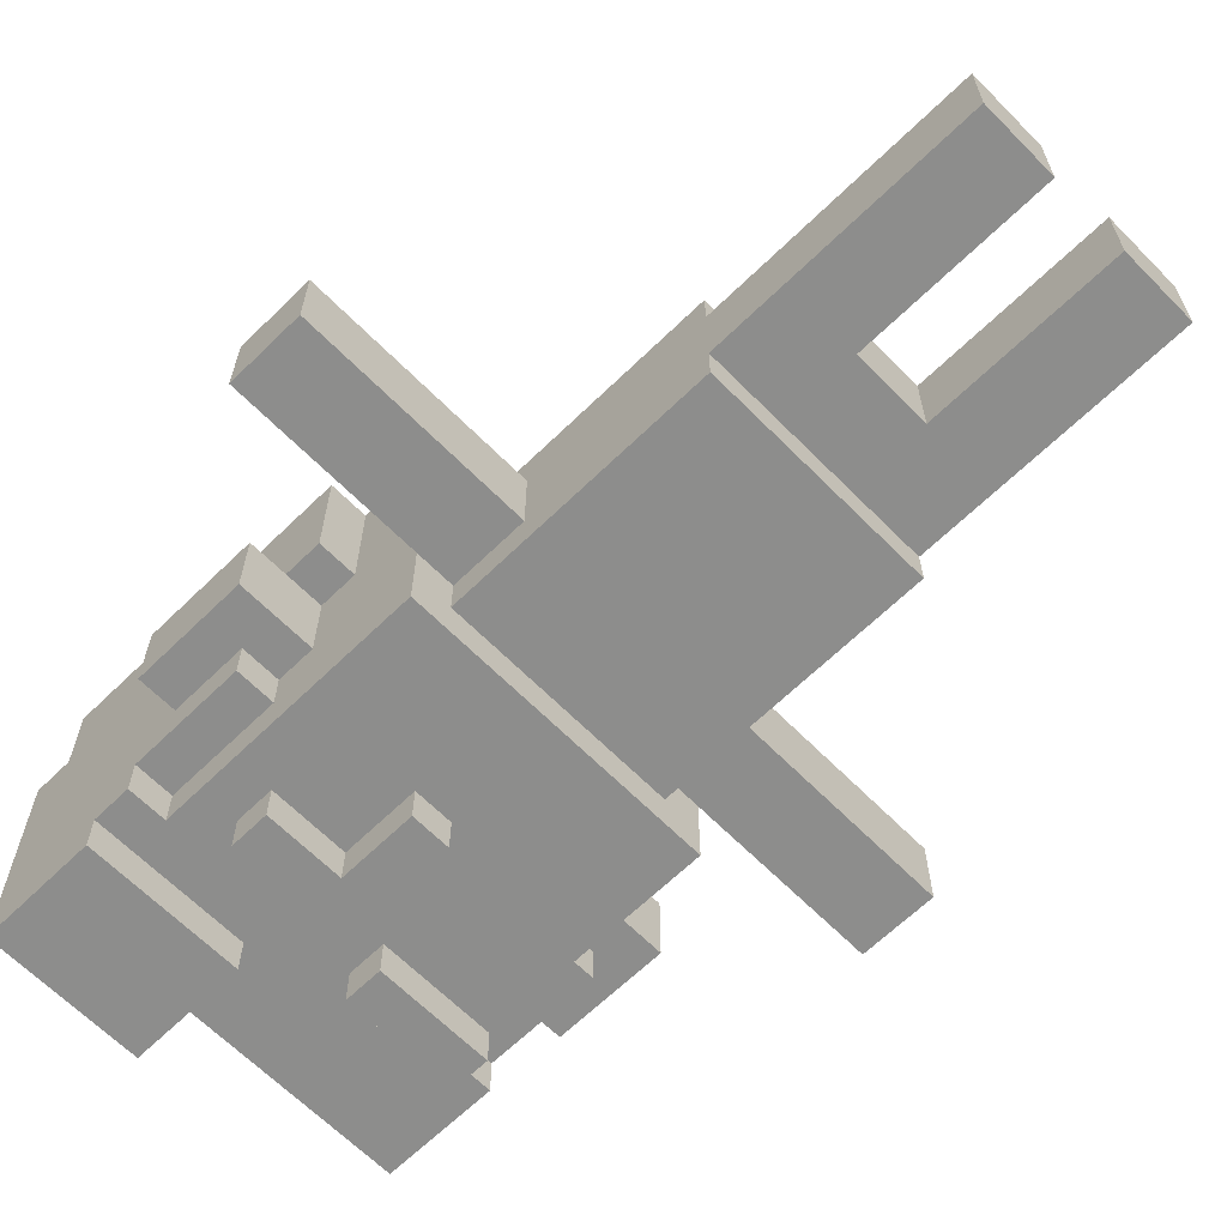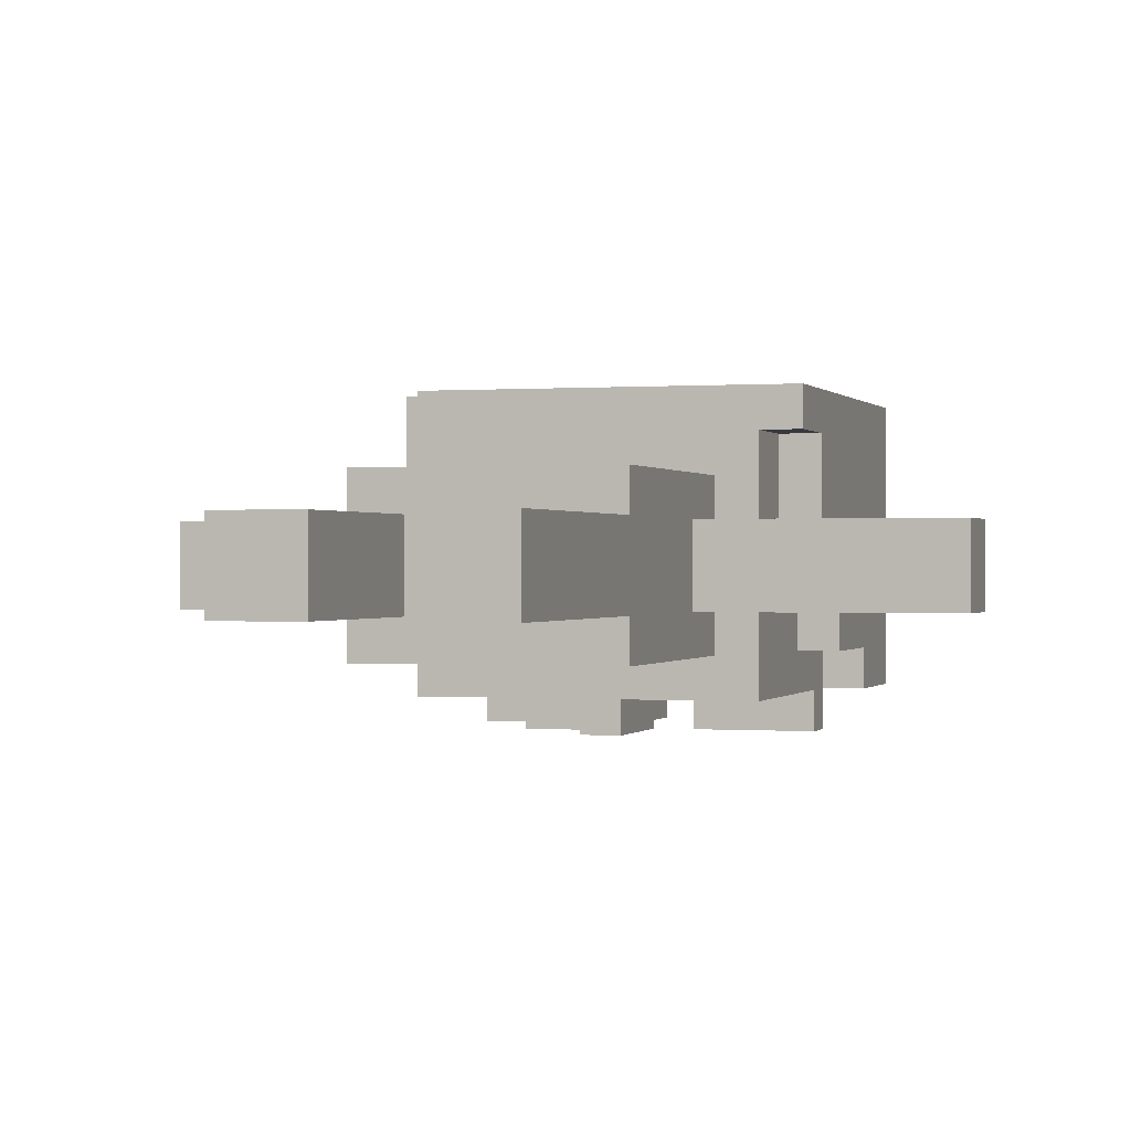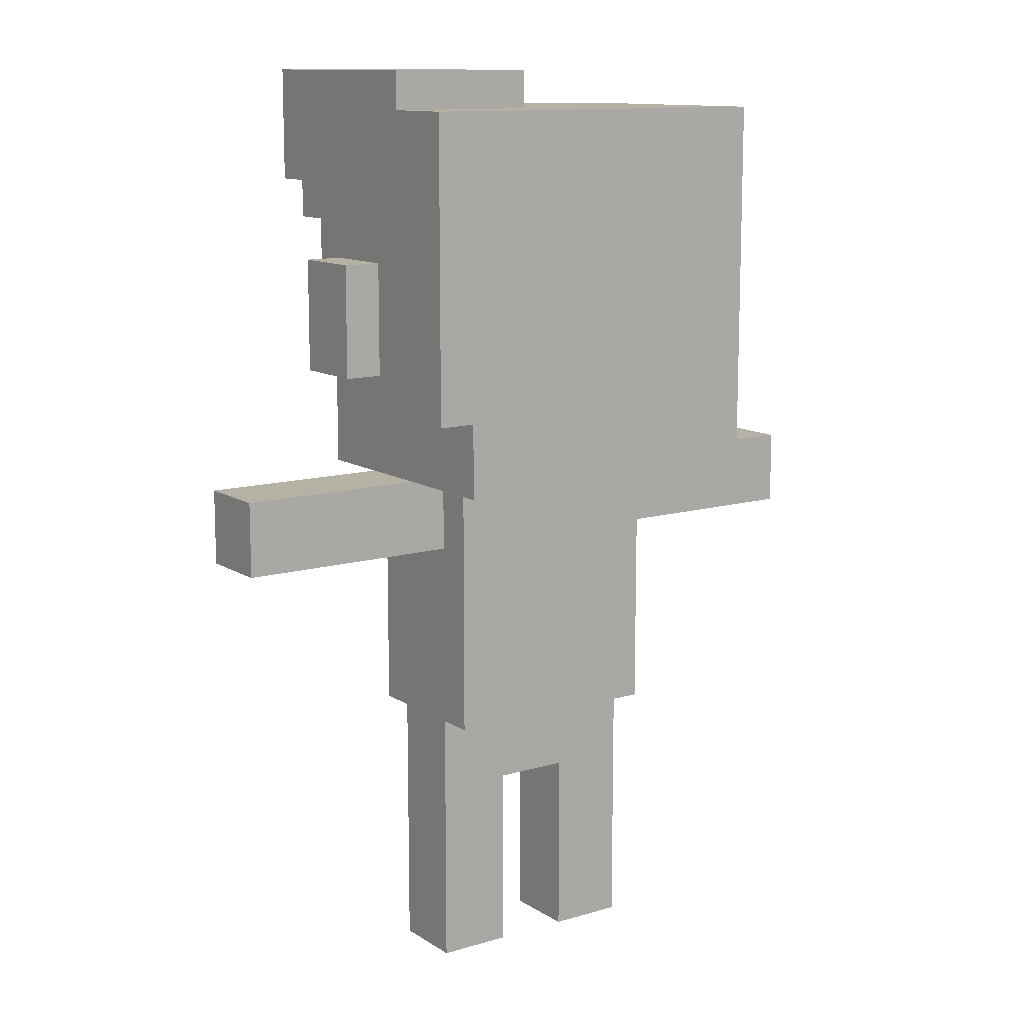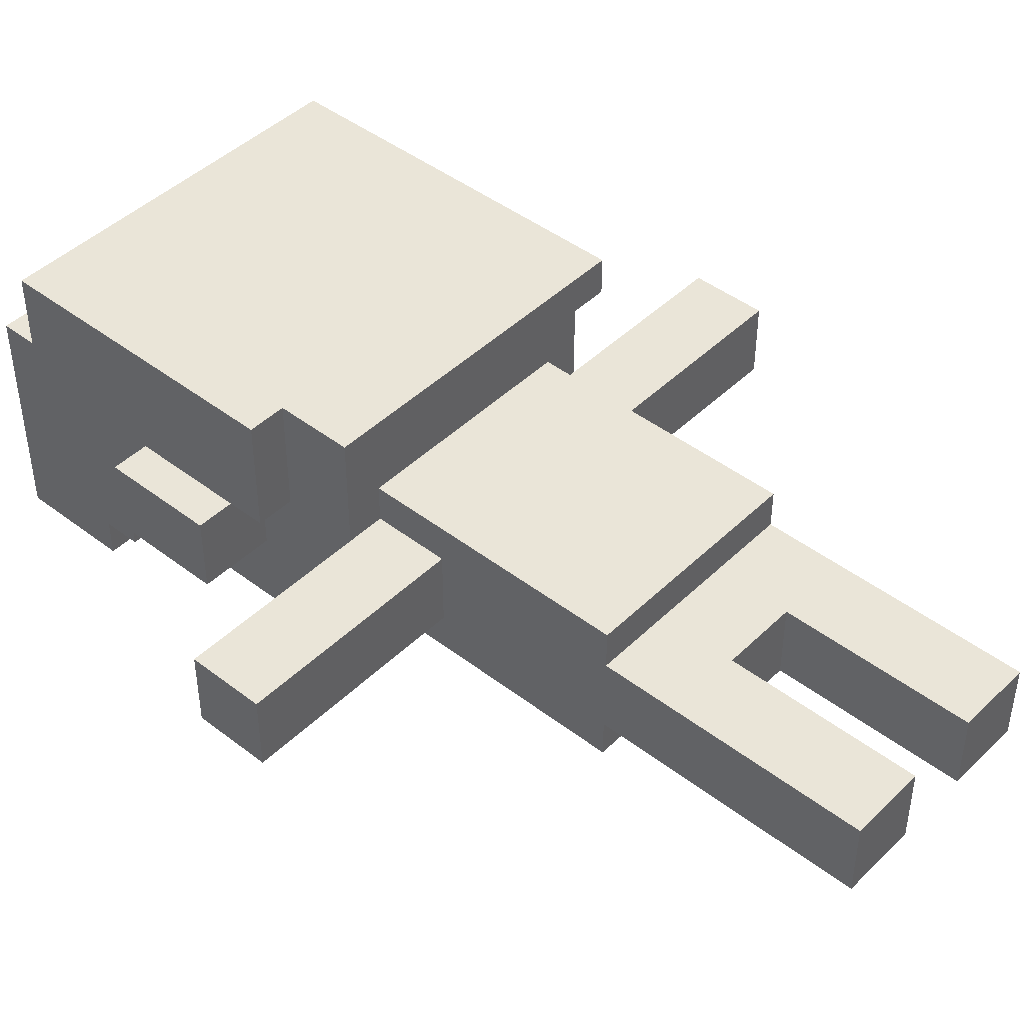
<metadata>
{"format":"obj","ext":"obj","renderer":"f3d","projection":"perspective","resolution":1024,"background":"white","views":[{"elev":-64.4,"azim":-45.5,"up":"+Z"},{"elev":-0.0,"azim":16.9,"up":"+Z"},{"elev":12.0,"azim":-34.8,"up":"+Y"},{"elev":44.6,"azim":-48.2,"up":"+Z"}]}
</metadata>
<code>
o
v -0.9 1.2 0.1
v -0.9 1.2 -0.1
v -0.9 1.4 0.1
v -0.9 1.4 -0.1
v -0.6 1.7 0.1
v -0.6 1.7 -0.1
v -0.6 2 0.1
v -0.6 2 -0.1
v -0.5 1.6 0.4
v -0.5 1.6 0.1
v -0.5 1.7 0.1
v -0.5 1.8 -0.1
v -0.5 1.8 -0.2
v -0.5 2 0.1
v -0.5 2 -0.1
v -0.5 2.1 -0.2
v -0.5 2.1 -0.3
v -0.5 2.2 -0.3
v -0.5 2.2 -0.4
v -0.5 2.4 0.4
v -0.5 2.4 0.2
v -0.5 2.5 0.2
v -0.5 2.5 -0.4
v -0.4 1.4 0.4
v -0.4 1.4 0.3
v -0.4 1.4 0.1
v -0.4 1.4 -0.1
v -0.4 1.4 -0.3
v -0.4 1.6 0.4
v -0.4 1.6 0.3
v -0.4 1.6 0.1
v -0.4 1.7 0.1
v -0.4 1.7 -0.1
v -0.4 1.8 -0.1
v -0.4 1.8 -0.2
v -0.4 2.1 -0.2
v -0.4 2.1 -0.3
v -0.3 0 0.1
v -0.3 0 -0.1
v -0.3 0.7 0.2
v -0.3 0.7 0.1
v -0.3 0.7 -0.1
v -0.3 0.7 -0.2
v -0.3 1.2 0.1
v -0.3 1.2 -0.1
v -0.3 1.4 0.2
v -0.3 1.4 0.1
v -0.3 1.4 -0.1
v -0.3 1.4 -0.2
v -0.3 1.9 -0.3
v -0.3 1.9 -0.4
v -0.3 2 -0.3
v -0.3 2 -0.4
v -0.1 1.7 -0.3
v -0.1 1.7 -0.4
v -0.1 1.9 -0.3
v -0.1 1.9 -0.4
v 0.1 0 0.1
v 0.1 0 -0.1
v 0.1 0.5 0.1
v 0.1 0.5 -0.1
v 0.1 2 -0.3
v 0.1 2 -0.4
v 0.1 2.1 -0.3
v 0.1 2.1 -0.4
v -0.1 0 0.1
v -0.1 0 -0.1
v -0.1 0.5 0.1
v -0.1 0.5 -0.1
v -0.1 2.2 -0.3
v -0.1 2.2 -0.4
v -0.1 2.4 0.2
v -0.1 2.4 -0.3
v -0.1 2.5 0.2
v -0.1 2.5 -0.4
v 0 1.7 -0.3
v 0 1.7 -0.4
v 0 2 -0.3
v 0 2 -0.4
v 0.3 0 0.1
v 0.3 0 -0.1
v 0.3 0.7 0.2
v 0.3 0.7 0.1
v 0.3 0.7 -0.1
v 0.3 0.7 -0.2
v 0.3 1.2 0.1
v 0.3 1.2 -0.1
v 0.3 1.4 0.2
v 0.3 1.4 0.1
v 0.3 1.4 -0.1
v 0.3 1.4 -0.2
v 0.4 1.4 0.3
v 0.4 1.4 0.1
v 0.4 1.4 -0.1
v 0.4 1.4 -0.3
v 0.4 1.6 0.3
v 0.4 1.6 0.1
v 0.4 1.7 0.1
v 0.4 1.7 0
v 0.4 1.7 -0.1
v 0.4 1.8 -0.1
v 0.4 1.8 -0.2
v 0.4 2 -0.2
v 0.4 2 -0.3
v 0.4 2 -0.4
v 0.4 2.1 -0.2
v 0.4 2.1 -0.3
v 0.4 2.1 -0.4
v 0.5 1.4 0.4
v 0.5 1.4 0.3
v 0.5 1.6 0.3
v 0.5 1.6 0.1
v 0.5 1.7 0.1
v 0.5 1.8 -0.1
v 0.5 1.8 -0.2
v 0.5 2 0.1
v 0.5 2 -0.1
v 0.5 2.1 -0.2
v 0.5 2.1 -0.3
v 0.5 2.4 0.4
v 0.5 2.4 -0.3
v 0.6 1.7 0.1
v 0.6 1.7 -0.1
v 0.6 2 0.1
v 0.6 2 -0.1
v 0.9 1.2 0.1
v 0.9 1.2 -0.1
v 0.9 1.4 0.1
v 0.9 1.4 -0.1
v -0.5 1.6 0.4
v -0.5 2.4 0.4
v -0.4 1.4 0.4
v -0.4 1.6 0.4
v 0.5 1.4 0.4
v 0.5 2.4 0.4
v -0.5 2.4 0.2
v -0.5 2.5 0.2
v -0.3 0.7 0.2
v -0.3 1.4 0.2
v -0.1 2.4 0.2
v -0.1 2.5 0.2
v 0.3 0.7 0.2
v 0.3 1.4 0.2
v -0.9 1.2 0.1
v -0.9 1.4 0.1
v -0.8 1.2 0.1
v -0.8 1.4 0.1
v -0.6 1.7 0.1
v -0.6 2 0.1
v -0.5 1.7 0.1
v -0.5 2 0.1
v -0.4 1.4 0.1
v -0.3 0 0.1
v -0.3 0.7 0.1
v -0.3 1.2 0.1
v -0.3 1.4 0.1
v -0.1 0 0.1
v -0.1 0.5 0.1
v 0.1 0 0.1
v 0.1 0.5 0.1
v 0.3 0 0.1
v 0.3 0.7 0.1
v 0.3 1.2 0.1
v 0.3 1.4 0.1
v 0.4 1.4 0.1
v 0.5 1.7 0.1
v 0.5 2 0.1
v 0.6 1.7 0.1
v 0.6 2 0.1
v 0.8 1.2 0.1
v 0.8 1.4 0.1
v 0.9 1.2 0.1
v 0.9 1.4 0.1
v 0.4 1.4 0.3
v 0.4 1.6 0.3
v 0.5 1.4 0.3
v 0.5 1.6 0.3
v -0.5 1.6 0.1
v -0.5 1.7 0.1
v -0.4 1.6 0.1
v -0.4 1.7 0.1
v 0.4 1.6 0.1
v 0.4 1.7 0.1
v 0.5 1.6 0.1
v 0.5 1.7 0.1
v -0.9 1.2 -0.1
v -0.9 1.4 -0.1
v -0.8 1.2 -0.1
v -0.8 1.4 -0.1
v -0.6 1.7 -0.1
v -0.6 2 -0.1
v -0.5 1.8 -0.1
v -0.5 2 -0.1
v -0.4 1.4 -0.1
v -0.4 1.7 -0.1
v -0.4 1.8 -0.1
v -0.3 0 -0.1
v -0.3 0.7 -0.1
v -0.3 1.2 -0.1
v -0.3 1.4 -0.1
v -0.1 0 -0.1
v -0.1 0.5 -0.1
v 0.1 0 -0.1
v 0.1 0.5 -0.1
v 0.3 0 -0.1
v 0.3 0.7 -0.1
v 0.3 1.2 -0.1
v 0.3 1.4 -0.1
v 0.4 1.4 -0.1
v 0.4 1.7 -0.1
v 0.4 1.8 -0.1
v 0.5 1.8 -0.1
v 0.5 2 -0.1
v 0.6 1.7 -0.1
v 0.6 2 -0.1
v 0.8 1.2 -0.1
v 0.8 1.4 -0.1
v 0.9 1.2 -0.1
v 0.9 1.4 -0.1
v -0.5 1.8 -0.2
v -0.5 2.1 -0.2
v -0.4 1.8 -0.2
v -0.4 2.1 -0.2
v -0.3 0.7 -0.2
v -0.3 1.4 -0.2
v 0.3 0.7 -0.2
v 0.3 1.4 -0.2
v 0.4 1.8 -0.2
v 0.4 2 -0.2
v 0.4 2.1 -0.2
v 0.5 1.8 -0.2
v 0.5 2.1 -0.2
v -0.5 2.1 -0.3
v -0.5 2.2 -0.3
v -0.4 1.4 -0.3
v -0.4 2.1 -0.3
v -0.4 2.2 -0.3
v -0.3 1.9 -0.3
v -0.3 2 -0.3
v -0.2 1.7 -0.3
v -0.2 1.9 -0.3
v -0.1 1.7 -0.3
v -0.1 1.9 -0.3
v -0.1 2 -0.3
v -0.1 2.2 -0.3
v -0.1 2.4 -0.3
v 0 1.7 -0.3
v 0 2 -0.3
v 0.1 1.7 -0.3
v 0.1 1.9 -0.3
v 0.1 2 -0.3
v 0.1 2.1 -0.3
v 0.2 1.7 -0.3
v 0.2 1.9 -0.3
v 0.4 1.4 -0.3
v 0.4 2 -0.3
v 0.4 2.1 -0.3
v 0.4 2.2 -0.3
v 0.5 2.1 -0.3
v 0.5 2.4 -0.3
v -0.5 2.2 -0.4
v -0.5 2.5 -0.4
v -0.3 1.9 -0.4
v -0.3 2 -0.4
v -0.1 1.7 -0.4
v -0.1 1.9 -0.4
v -0.1 2 -0.4
v -0.1 2.2 -0.4
v -0.1 2.5 -0.4
v 0 1.7 -0.4
v 0 2 -0.4
v 0.1 2 -0.4
v 0.1 2.1 -0.4
v 0.4 2 -0.4
v 0.4 2.1 -0.4
v -0.3 0 0.1
v -0.1 0 0.1
v 0.1 0 0.1
v 0.3 0 0.1
v -0.3 0 -0.1
v -0.1 0 -0.1
v 0.1 0 -0.1
v 0.3 0 -0.1
v -0.1 0.5 0.1
v 0.1 0.5 0.1
v -0.1 0.5 -0.1
v 0.1 0.5 -0.1
v -0.3 0.7 0.2
v 0.3 0.7 0.2
v -0.3 0.7 0.1
v 0.3 0.7 0.1
v -0.3 0.7 -0.1
v 0.3 0.7 -0.1
v -0.3 0.7 -0.2
v 0.3 0.7 -0.2
v -0.9 1.2 0.1
v -0.8 1.2 0.1
v -0.3 1.2 0.1
v 0.3 1.2 0.1
v 0.8 1.2 0.1
v 0.9 1.2 0.1
v -0.9 1.2 -0.1
v -0.8 1.2 -0.1
v -0.3 1.2 -0.1
v 0.3 1.2 -0.1
v 0.8 1.2 -0.1
v 0.9 1.2 -0.1
v -0.4 1.4 0.4
v 0.5 1.4 0.4
v -0.4 1.4 0.3
v -0.3 1.4 0.3
v 0.3 1.4 0.3
v 0.4 1.4 0.3
v 0.5 1.4 0.3
v -0.3 1.4 0.2
v 0.3 1.4 0.2
v -0.4 1.4 0.1
v -0.3 1.4 0.1
v 0.3 1.4 0.1
v 0.4 1.4 0.1
v -0.4 1.4 -0.1
v -0.3 1.4 -0.1
v 0.3 1.4 -0.1
v 0.4 1.4 -0.1
v -0.3 1.4 -0.2
v 0.3 1.4 -0.2
v -0.4 1.4 -0.3
v 0.4 1.4 -0.3
v -0.5 1.6 0.4
v -0.4 1.6 0.4
v -0.4 1.6 0.3
v 0.4 1.6 0.3
v 0.5 1.6 0.3
v -0.5 1.6 0.1
v -0.4 1.6 0.1
v 0.4 1.6 0.1
v 0.5 1.6 0.1
v -0.6 1.7 0.1
v -0.5 1.7 0.1
v -0.4 1.7 0.1
v 0.4 1.7 0.1
v 0.5 1.7 0.1
v 0.6 1.7 0.1
v 0.4 1.7 0
v 0.5 1.7 0
v -0.6 1.7 -0.1
v -0.4 1.7 -0.1
v 0.4 1.7 -0.1
v 0.6 1.7 -0.1
v -0.1 1.7 -0.3
v 0 1.7 -0.3
v -0.1 1.7 -0.4
v 0 1.7 -0.4
v -0.5 1.8 -0.1
v -0.4 1.8 -0.1
v 0.4 1.8 -0.1
v 0.5 1.8 -0.1
v -0.5 1.8 -0.2
v -0.4 1.8 -0.2
v 0.4 1.8 -0.2
v 0.5 1.8 -0.2
v -0.3 1.9 -0.3
v -0.2 1.9 -0.3
v -0.1 1.9 -0.3
v -0.3 1.9 -0.4
v -0.1 1.9 -0.4
v 0.1 2 -0.3
v 0.4 2 -0.3
v 0.1 2 -0.4
v 0.4 2 -0.4
v -0.5 2.1 -0.2
v -0.4 2.1 -0.2
v 0.4 2.1 -0.2
v 0.5 2.1 -0.2
v -0.5 2.1 -0.3
v -0.4 2.1 -0.3
v 0.4 2.1 -0.3
v 0.5 2.1 -0.3
v -0.5 2.2 -0.3
v -0.4 2.2 -0.3
v -0.1 2.2 -0.3
v -0.5 2.2 -0.4
v -0.1 2.2 -0.4
v -0.9 1.4 0.1
v -0.8 1.4 0.1
v -0.4 1.4 0.1
v 0.4 1.4 0.1
v 0.8 1.4 0.1
v 0.9 1.4 0.1
v -0.9 1.4 -0.1
v -0.8 1.4 -0.1
v -0.4 1.4 -0.1
v 0.4 1.4 -0.1
v 0.8 1.4 -0.1
v 0.9 1.4 -0.1
v -0.6 2 0.1
v -0.5 2 0.1
v 0.5 2 0.1
v 0.6 2 0.1
v -0.6 2 -0.1
v -0.5 2 -0.1
v 0.5 2 -0.1
v 0.6 2 -0.1
v -0.3 2 -0.3
v -0.1 2 -0.3
v 0 2 -0.3
v -0.3 2 -0.4
v -0.1 2 -0.4
v 0 2 -0.4
v 0.1 2.1 -0.3
v 0.4 2.1 -0.3
v 0.1 2.1 -0.4
v 0.4 2.1 -0.4
v -0.5 2.4 0.4
v 0.5 2.4 0.4
v -0.5 2.4 0.2
v -0.1 2.4 0.2
v -0.1 2.4 -0.3
v 0.5 2.4 -0.3
v -0.5 2.5 0.2
v -0.1 2.5 0.2
v -0.5 2.5 -0.4
v -0.1 2.5 -0.4
f 3 2 1
f 4 2 3
f 7 6 5
f 8 6 7
f 11 10 9
f 14 11 9
f 15 13 12
f 16 13 15
f 16 15 14
f 18 17 16
f 20 14 9
f 20 19 18
f 20 18 16
f 20 16 14
f 21 19 20
f 22 19 21
f 23 19 22
f 29 25 24
f 30 28 27
f 30 25 29
f 30 26 25
f 30 27 26
f 31 28 30
f 32 28 31
f 33 28 32
f 34 28 33
f 35 28 34
f 36 28 35
f 37 28 36
f 41 39 38
f 42 39 41
f 44 41 40
f 44 43 42
f 44 42 41
f 45 43 44
f 46 44 40
f 47 44 46
f 48 43 45
f 49 43 48
f 52 51 50
f 53 51 52
f 56 55 54
f 57 55 56
f 60 59 58
f 61 59 60
f 64 63 62
f 65 63 64
f 66 67 68
f 68 67 69
f 70 71 73
f 72 73 74
f 73 71 75
f 74 73 75
f 76 77 78
f 78 77 79
f 80 81 83
f 83 81 84
f 82 83 86
f 84 85 86
f 83 84 86
f 86 85 87
f 82 86 88
f 88 86 89
f 87 85 90
f 90 85 91
f 92 93 96
f 94 95 96
f 93 94 96
f 96 95 97
f 97 95 98
f 98 95 99
f 99 95 100
f 100 95 101
f 101 95 102
f 102 95 103
f 103 95 104
f 103 104 106
f 104 105 107
f 106 104 107
f 107 105 108
f 109 110 111
f 111 112 113
f 111 113 116
f 114 115 117
f 117 115 118
f 116 117 118
f 109 111 120
f 118 119 120
f 116 118 120
f 111 116 120
f 120 119 121
f 122 123 124
f 124 123 125
f 126 127 128
f 128 127 129
f 133 131 130
f 134 133 132
f 135 131 133
f 135 133 134
f 140 137 136
f 141 137 140
f 142 139 138
f 143 139 142
f 146 145 144
f 147 145 146
f 150 149 148
f 151 149 150
f 152 147 146
f 155 152 146
f 156 152 155
f 157 154 153
f 158 154 157
f 160 154 158
f 161 160 159
f 162 154 160
f 162 160 161
f 165 164 163
f 168 167 166
f 169 167 168
f 170 165 163
f 171 165 170
f 172 171 170
f 173 171 172
f 174 175 176
f 176 175 177
f 178 179 180
f 180 179 181
f 182 183 184
f 184 183 185
f 186 187 188
f 188 187 189
f 190 191 192
f 192 191 193
f 188 189 194
f 190 192 195
f 195 192 196
f 188 194 199
f 199 194 200
f 197 198 201
f 201 198 202
f 202 198 204
f 203 204 205
f 204 198 206
f 205 204 206
f 207 208 209
f 210 211 212
f 210 212 214
f 212 213 214
f 214 213 215
f 207 209 216
f 216 209 217
f 216 217 218
f 218 217 219
f 220 221 222
f 222 221 223
f 224 225 226
f 226 225 227
f 228 229 231
f 229 230 231
f 231 230 232
f 233 234 236
f 236 234 237
f 235 236 238
f 236 237 238
f 238 237 239
f 235 238 240
f 240 238 241
f 235 240 242
f 240 241 242
f 242 241 243
f 239 237 244
f 244 237 245
f 235 242 247
f 244 245 248
f 235 247 249
f 247 248 249
f 249 248 250
f 248 245 251
f 250 248 251
f 251 245 252
f 249 250 253
f 235 249 253
f 250 251 254
f 253 250 254
f 235 253 255
f 253 254 255
f 254 251 256
f 255 254 256
f 252 245 257
f 245 246 258
f 257 245 258
f 257 258 259
f 258 246 260
f 259 258 260
f 263 264 266
f 266 264 267
f 261 262 268
f 268 262 269
f 266 267 270
f 265 266 270
f 270 267 271
f 272 273 274
f 274 273 275
f 280 277 276
f 281 277 280
f 282 279 278
f 283 279 282
f 286 285 284
f 287 285 286
f 290 289 288
f 291 289 290
f 294 293 292
f 295 293 294
f 302 297 296
f 303 298 297
f 303 297 302
f 304 298 303
f 305 300 299
f 306 301 300
f 306 300 305
f 307 301 306
f 310 309 308
f 311 309 310
f 312 309 311
f 313 309 312
f 314 309 313
f 315 311 310
f 315 312 311
f 316 313 312
f 316 312 315
f 317 315 310
f 318 315 317
f 319 313 316
f 320 313 319
f 325 322 321
f 326 324 323
f 327 325 321
f 327 326 325
f 328 324 326
f 328 326 327
f 331 330 329
f 334 331 329
f 335 331 334
f 336 333 332
f 337 333 336
f 344 342 341
f 345 343 342
f 345 342 344
f 346 339 338
f 346 340 339
f 347 340 346
f 348 345 344
f 349 343 345
f 349 345 348
f 352 351 350
f 353 351 352
f 358 355 354
f 359 355 358
f 360 357 356
f 361 357 360
f 365 363 362
f 365 364 363
f 366 364 365
f 369 368 367
f 370 368 369
f 375 372 371
f 376 372 375
f 377 374 373
f 378 374 377
f 382 380 379
f 382 381 380
f 383 381 382
f 384 385 390
f 385 386 391
f 390 385 391
f 391 386 392
f 387 388 393
f 388 389 394
f 393 388 394
f 394 389 395
f 396 397 400
f 400 397 401
f 398 399 402
f 402 399 403
f 404 405 407
f 405 406 408
f 407 405 408
f 408 406 409
f 410 411 412
f 412 411 413
f 414 415 416
f 416 415 417
f 417 415 418
f 418 415 419
f 420 421 422
f 422 421 423

</code>
